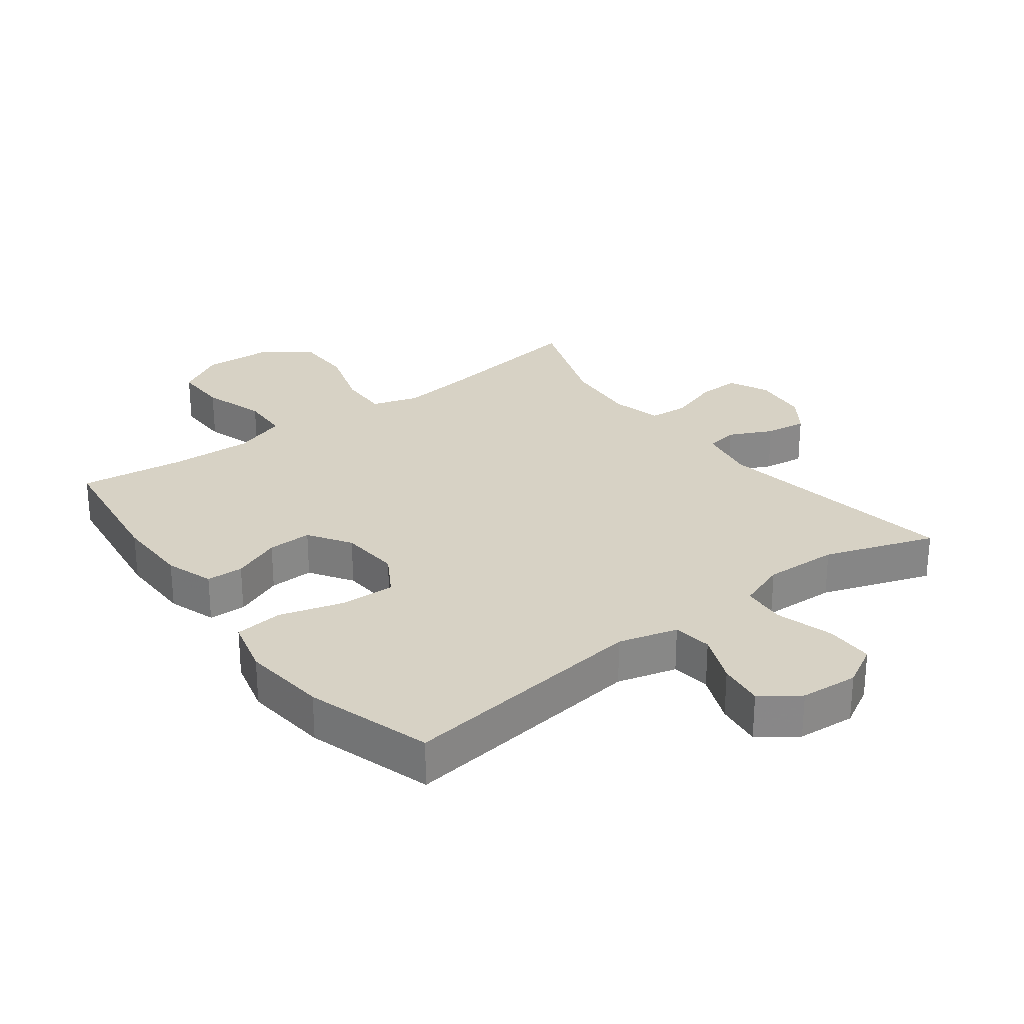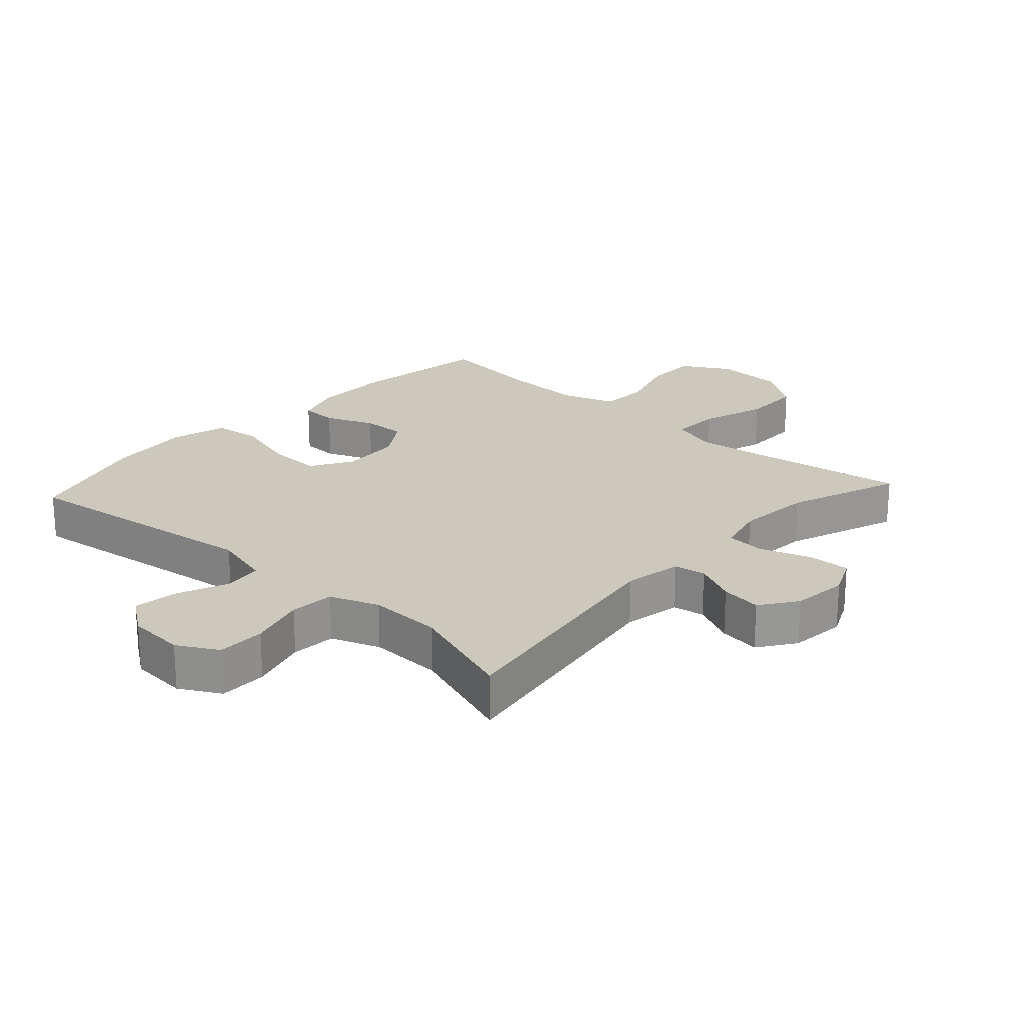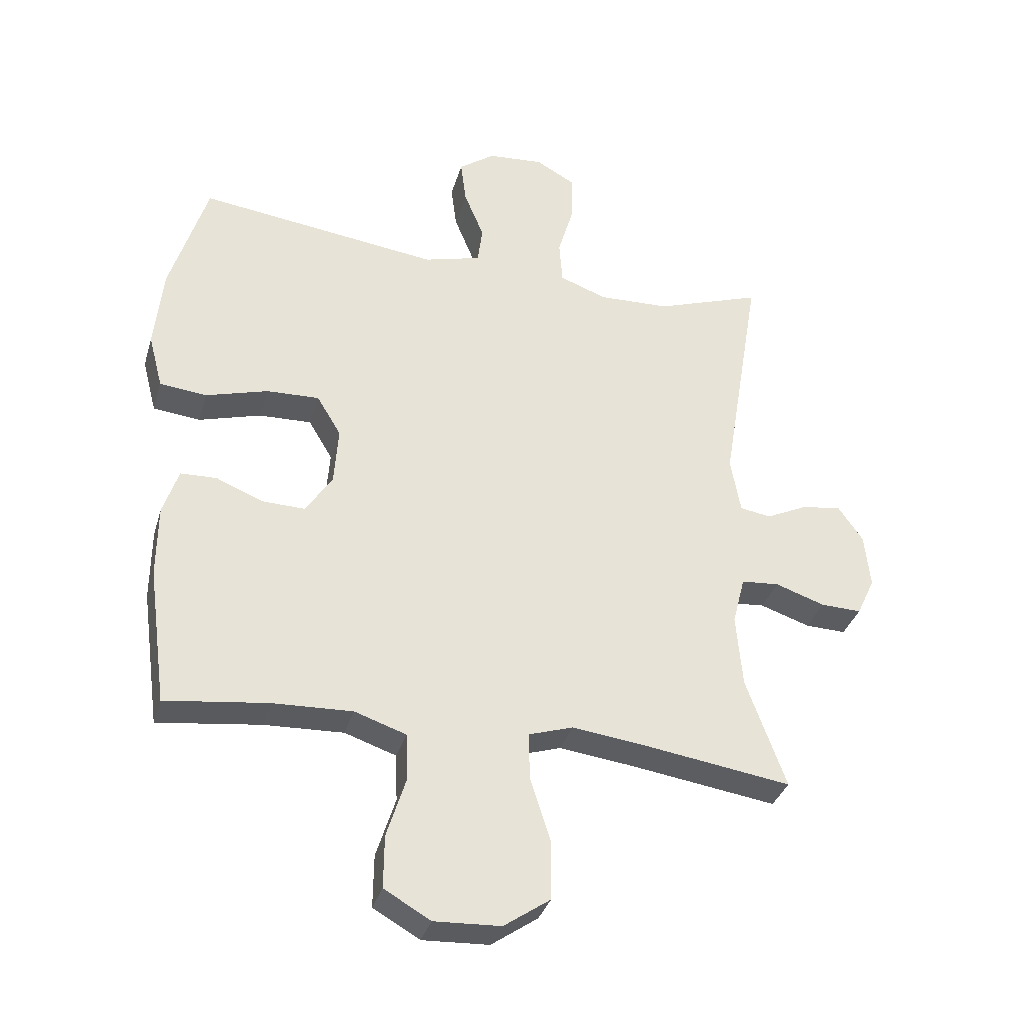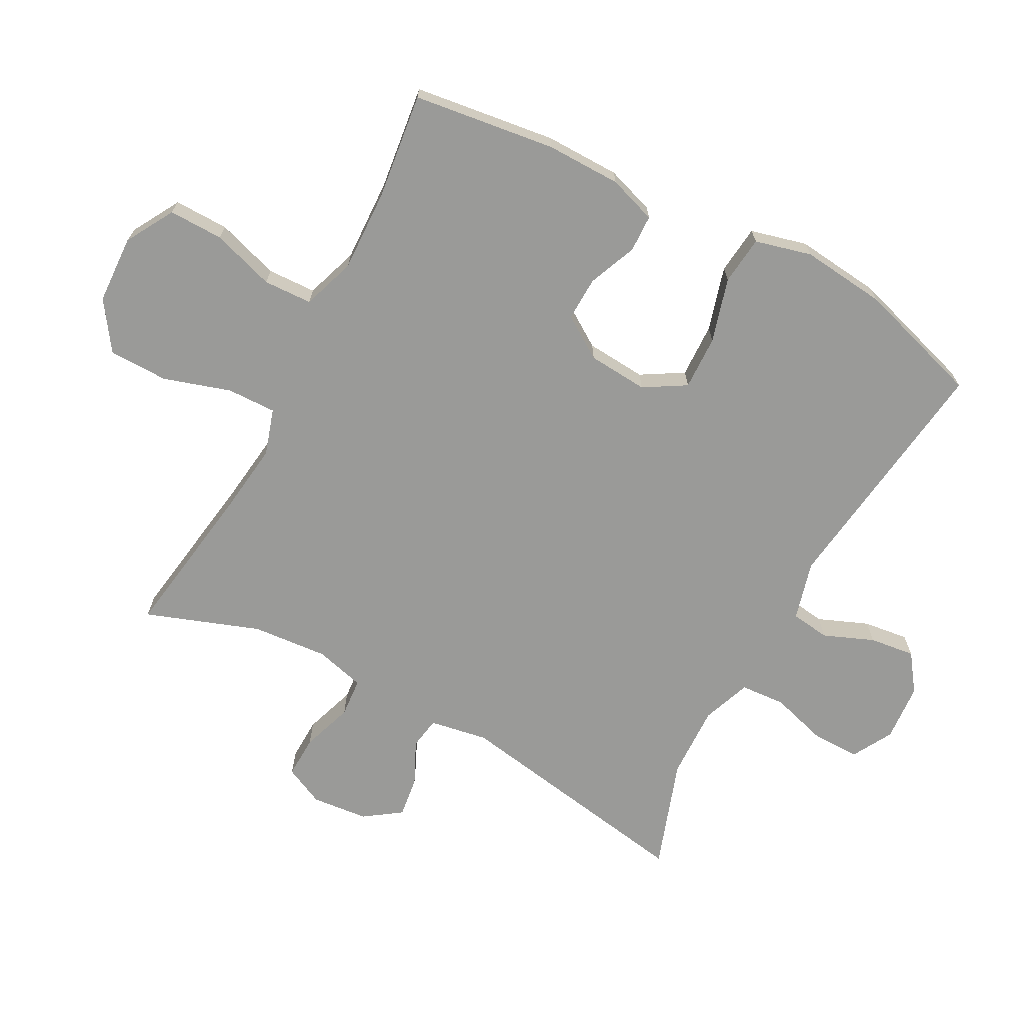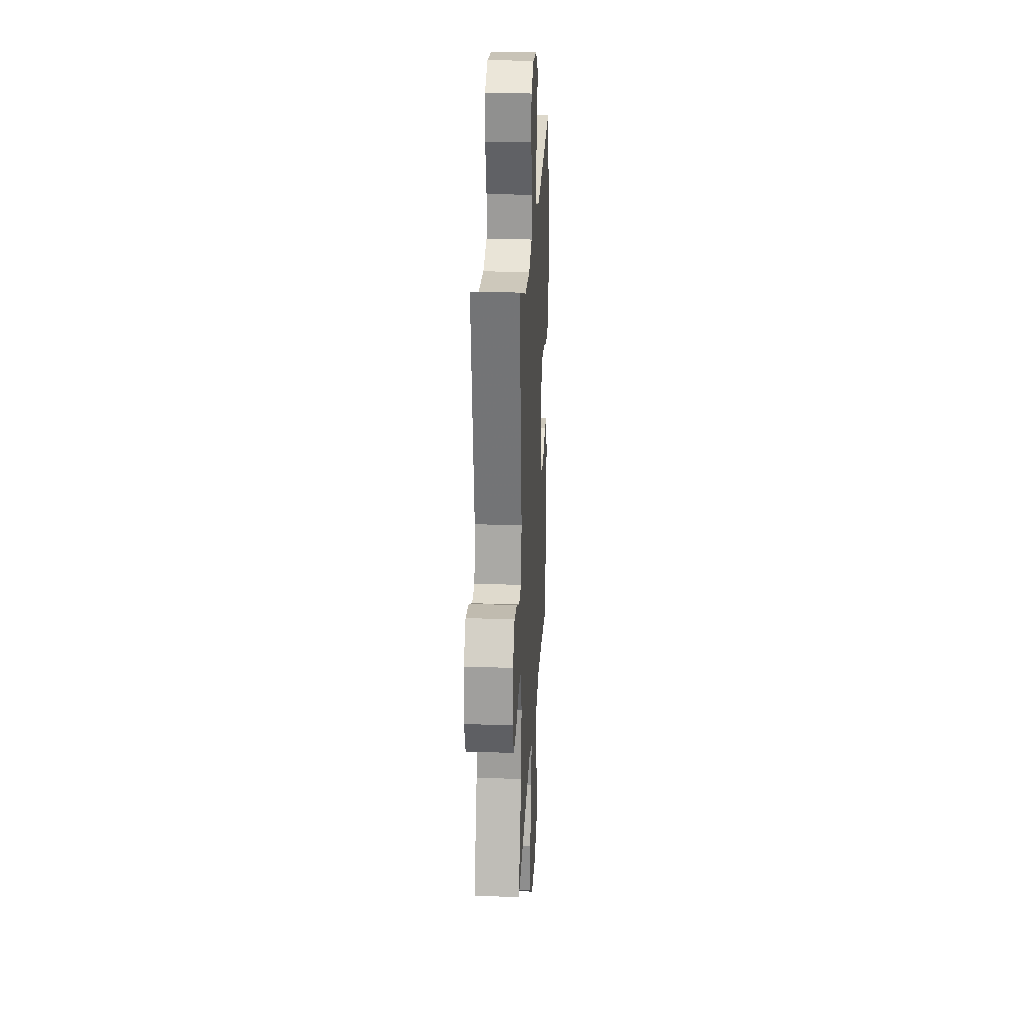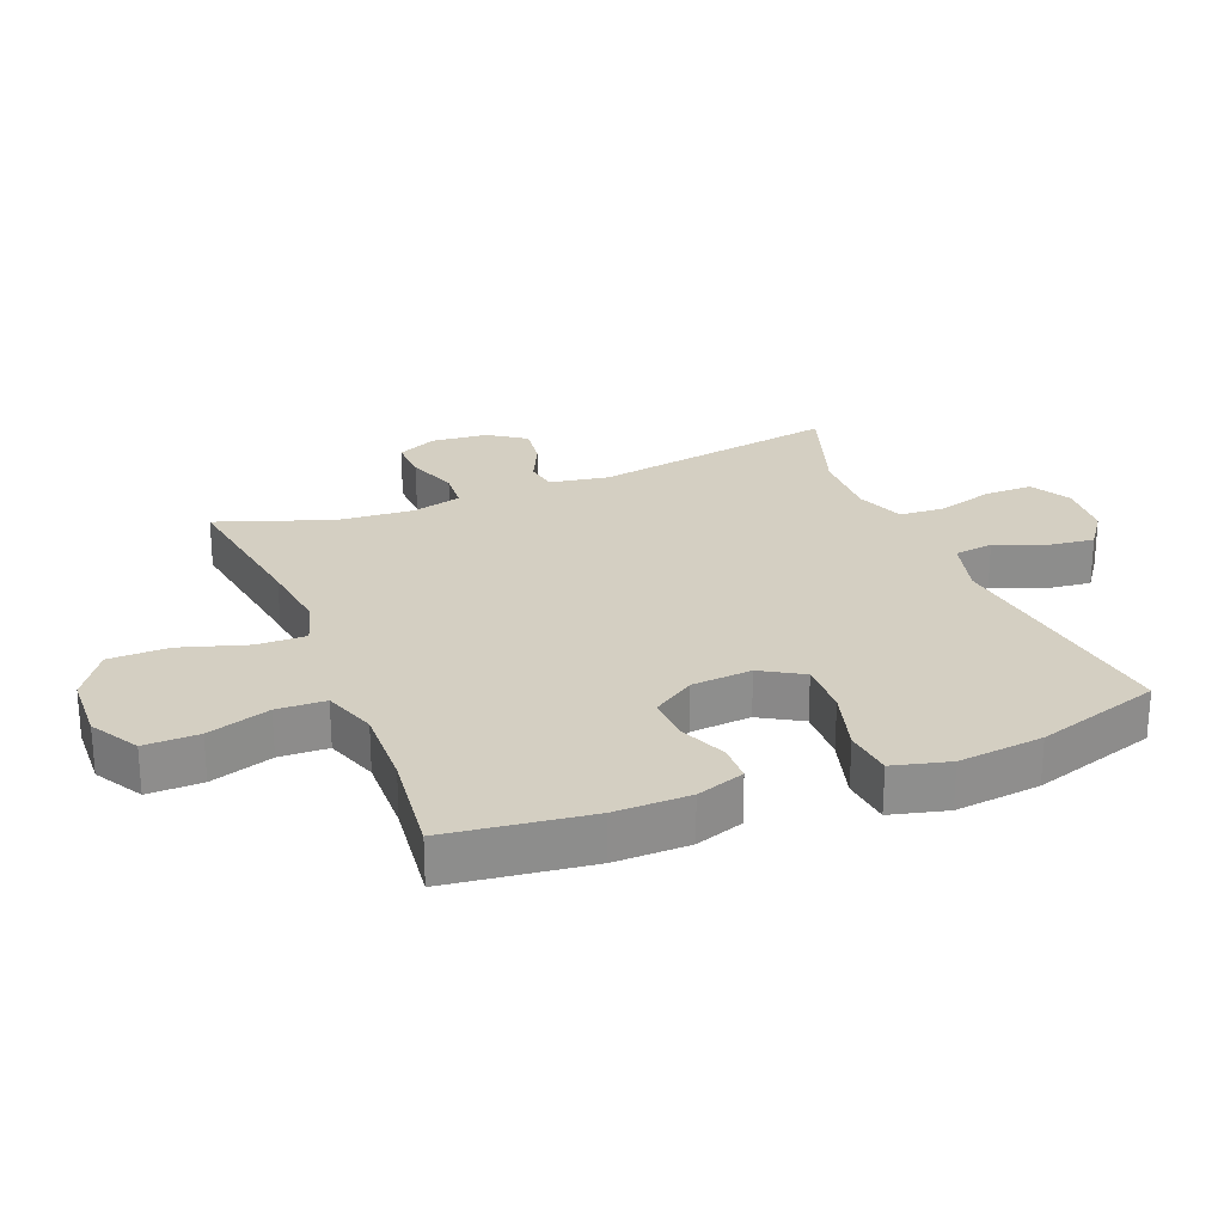
<metadata>
{"format":"obj","ext":"obj","renderer":"f3d","projection":"perspective","resolution":1024,"background":"white","views":[{"elev":27.5,"azim":-37.0,"up":"+Y"},{"elev":22.1,"azim":42.4,"up":"+Y"},{"elev":-34.3,"azim":-15.6,"up":"+Z"},{"elev":-69.2,"azim":-118.2,"up":"+Y"},{"elev":24.0,"azim":93.1,"up":"+Z"},{"elev":25.5,"azim":-112.1,"up":"+Y"}]}
</metadata>
<code>
v -0.5 0.07 -0.5
v -0.53 0.07 -0.278
v -0.529 0.07 -0.161
v -0.504 0.07 -0.086
v -0.446 0.07 -0.084
v -0.37 0.07 -0.115
v -0.301 0.07 -0.117
v -0.258 0.07 -0.051
v -0.251 0.07 0.043
v -0.29 0.07 0.108
v -0.375 0.07 0.105
v -0.475 0.07 0.076
v -0.551 0.07 0.084
v -0.574 0.07 0.172
v -0.56 0.07 0.305
v -0.5 0.07 0.5
v -0.111 0.07 0.45
v -0.019 0.07 0.475
v -0.011 0.07 0.536
v -0.043 0.07 0.614
v -0.052 0.07 0.685
v 0.006 0.07 0.727
v 0.096 0.07 0.734
v 0.159 0.07 0.699
v 0.159 0.07 0.624
v 0.133 0.07 0.535
v 0.138 0.07 0.465
v 0.214 0.07 0.437
v 0.329 0.07 0.441
v 0.5 0.07 0.5
v 0.436 0.07 0.114
v 0.452 0.07 0.023
v 0.502 0.07 0.015
v 0.569 0.07 0.047
v 0.633 0.07 0.056
v 0.673 0.07 -0.001
v 0.682 0.07 -0.089
v 0.653 0.07 -0.151
v 0.587 0.07 -0.149
v 0.507 0.07 -0.122
v 0.446 0.07 -0.127
v 0.426 0.07 -0.205
v 0.436 0.07 -0.323
v 0.5 0.07 -0.5
v 0.257 0.07 -0.464
v 0.143 0.07 -0.45
v 0.071 0.07 -0.473
v 0.073 0.07 -0.55
v 0.106 0.07 -0.654
v 0.105 0.07 -0.747
v 0.03 0.07 -0.799
v -0.077 0.07 -0.804
v -0.152 0.07 -0.761
v -0.151 0.07 -0.676
v -0.12 0.07 -0.578
v -0.123 0.07 -0.502
v -0.206 0.07 -0.474
v -0.334 0.07 -0.479
v -0.5 0 -0.5
v -0.53 0 -0.278
v -0.529 0 -0.161
v -0.504 0 -0.086
v -0.446 0 -0.084
v -0.37 0 -0.115
v -0.301 0 -0.117
v -0.258 0 -0.051
v -0.251 0 0.043
v -0.29 0 0.108
v -0.375 0 0.105
v -0.475 0 0.076
v -0.551 0 0.084
v -0.574 0 0.172
v -0.56 0 0.305
v -0.5 0 0.5
v -0.111 0 0.45
v -0.019 0 0.475
v -0.011 0 0.536
v -0.043 0 0.614
v -0.052 0 0.685
v 0.006 0 0.727
v 0.096 0 0.734
v 0.159 0 0.699
v 0.159 0 0.624
v 0.133 0 0.535
v 0.138 0 0.465
v 0.214 0 0.437
v 0.329 0 0.441
v 0.5 0 0.5
v 0.436 0 0.114
v 0.452 0 0.023
v 0.502 0 0.015
v 0.569 0 0.047
v 0.633 0 0.056
v 0.673 0 -0.001
v 0.682 0 -0.089
v 0.653 0 -0.151
v 0.587 0 -0.149
v 0.507 0 -0.122
v 0.446 0 -0.127
v 0.426 0 -0.205
v 0.436 0 -0.323
v 0.5 0 -0.5
v 0.257 0 -0.464
v 0.143 0 -0.45
v 0.071 0 -0.473
v 0.073 0 -0.55
v 0.106 0 -0.654
v 0.105 0 -0.747
v 0.03 0 -0.799
v -0.077 0 -0.804
v -0.152 0 -0.761
v -0.151 0 -0.676
v -0.12 0 -0.578
v -0.123 0 -0.502
v -0.206 0 -0.474
v -0.334 0 -0.479
f 53 54 55
f 52 53 55
f 51 52 55
f 50 51 55
f 49 50 55
f 48 49 55
f 47 48 55 56
f 46 47 56 57
f 43 44 45
f 42 43 45 46
f 46 57 58
f 42 46 58
f 41 42 58
f 38 39 40
f 37 38 40
f 36 37 40
f 35 36 40
f 34 35 40
f 33 34 40
f 32 33 40 41
f 29 30 31
f 41 58 1
f 32 41 1
f 31 32 1
f 29 31 1
f 28 29 1
f 24 25 26
f 23 24 26
f 22 23 26
f 21 22 26
f 20 21 26
f 19 20 26
f 18 19 26 27
f 15 16 17
f 14 15 17
f 13 14 17
f 12 13 17
f 11 12 17
f 18 27 28
f 17 18 28
f 11 17 28
f 10 11 28
f 4 5 6
f 3 4 6
f 2 3 6
f 1 2 6
f 1 6 7
f 28 1 7 8
f 9 10 28
f 8 9 28
f 113 112 111
f 113 111 110
f 113 110 109
f 113 109 108
f 113 108 107
f 113 107 106
f 114 113 106 105
f 115 114 105 104
f 103 102 101
f 104 103 101 100
f 116 115 104
f 116 104 100
f 116 100 99
f 98 97 96
f 98 96 95
f 98 95 94
f 98 94 93
f 98 93 92
f 98 92 91
f 99 98 91 90
f 89 88 87
f 59 116 99
f 59 99 90
f 59 90 89
f 59 89 87
f 59 87 86
f 84 83 82
f 84 82 81
f 84 81 80
f 84 80 79
f 84 79 78
f 84 78 77
f 85 84 77 76
f 75 74 73
f 75 73 72
f 75 72 71
f 75 71 70
f 75 70 69
f 86 85 76
f 86 76 75
f 86 75 69
f 86 69 68
f 64 63 62
f 64 62 61
f 64 61 60
f 64 60 59
f 65 64 59
f 66 65 59 86
f 86 68 67
f 86 67 66
f 1 59 60 2
f 2 60 61 3
f 3 61 62 4
f 4 62 63 5
f 5 63 64 6
f 6 64 65 7
f 7 65 66 8
f 8 66 67 9
f 9 67 68 10
f 10 68 69 11
f 11 69 70 12
f 12 70 71 13
f 13 71 72 14
f 14 72 73 15
f 15 73 74 16
f 16 74 75 17
f 17 75 76 18
f 18 76 77 19
f 19 77 78 20
f 20 78 79 21
f 21 79 80 22
f 22 80 81 23
f 23 81 82 24
f 24 82 83 25
f 25 83 84 26
f 26 84 85 27
f 27 85 86 28
f 28 86 87 29
f 29 87 88 30
f 30 88 89 31
f 31 89 90 32
f 32 90 91 33
f 33 91 92 34
f 34 92 93 35
f 35 93 94 36
f 36 94 95 37
f 37 95 96 38
f 38 96 97 39
f 39 97 98 40
f 40 98 99 41
f 41 99 100 42
f 42 100 101 43
f 43 101 102 44
f 44 102 103 45
f 45 103 104 46
f 46 104 105 47
f 47 105 106 48
f 48 106 107 49
f 49 107 108 50
f 50 108 109 51
f 51 109 110 52
f 52 110 111 53
f 53 111 112 54
f 54 112 113 55
f 55 113 114 56
f 56 114 115 57
f 57 115 116 58
f 58 116 59 1

</code>
